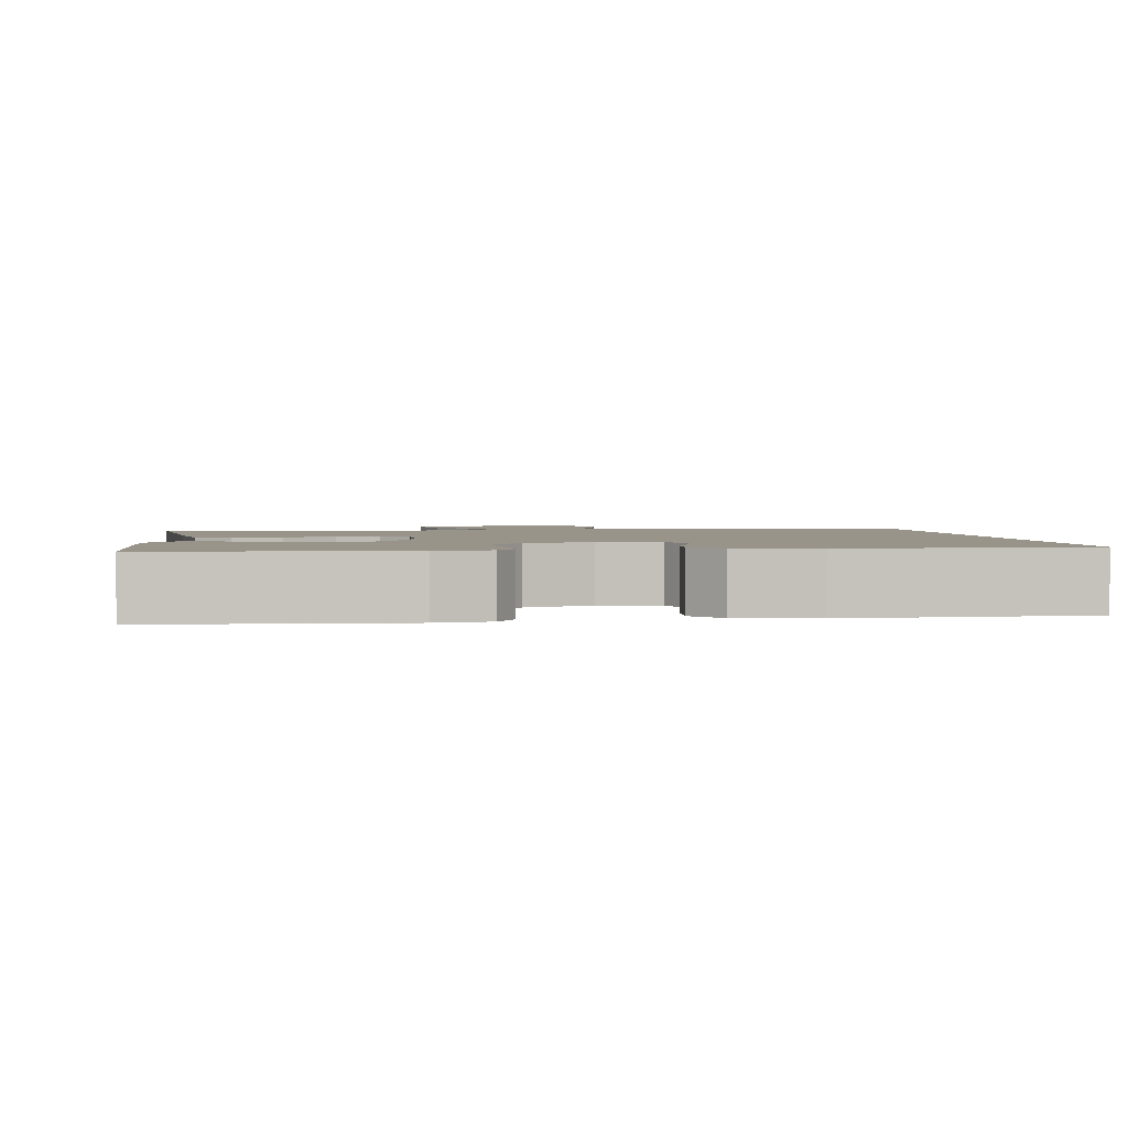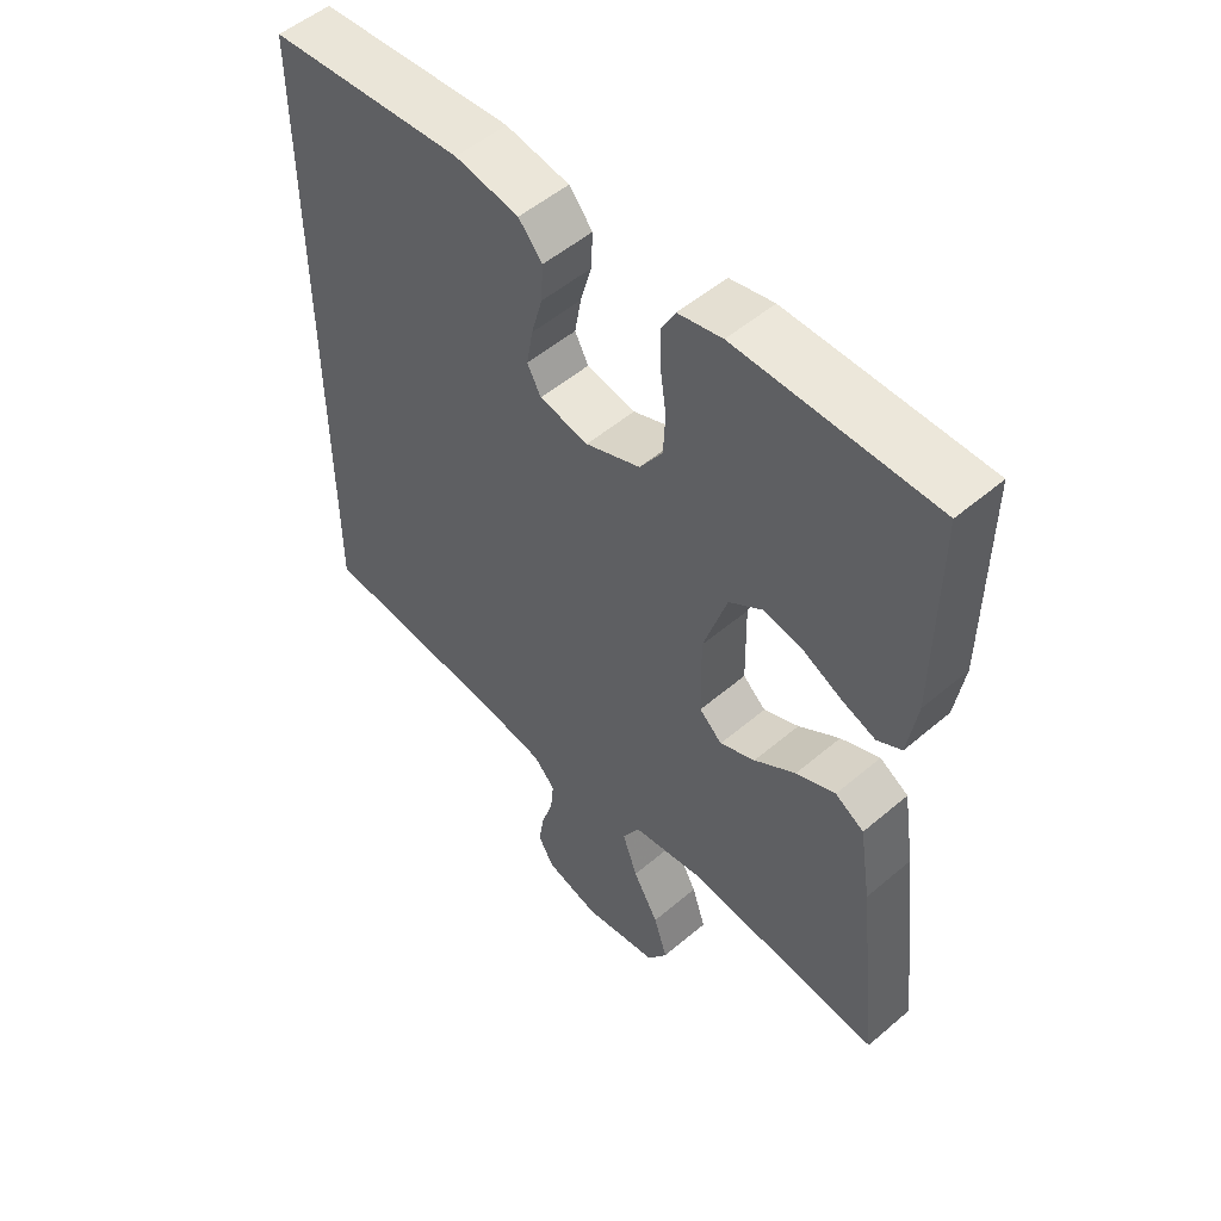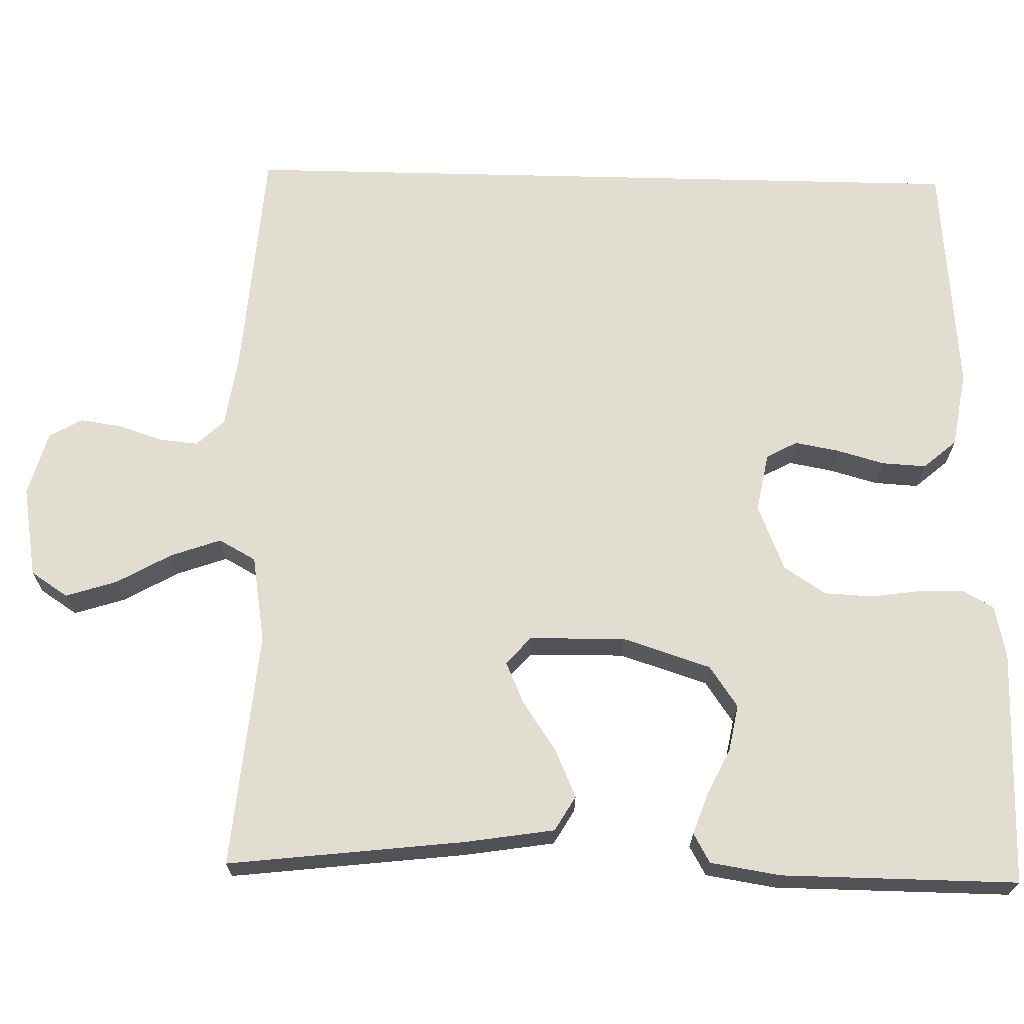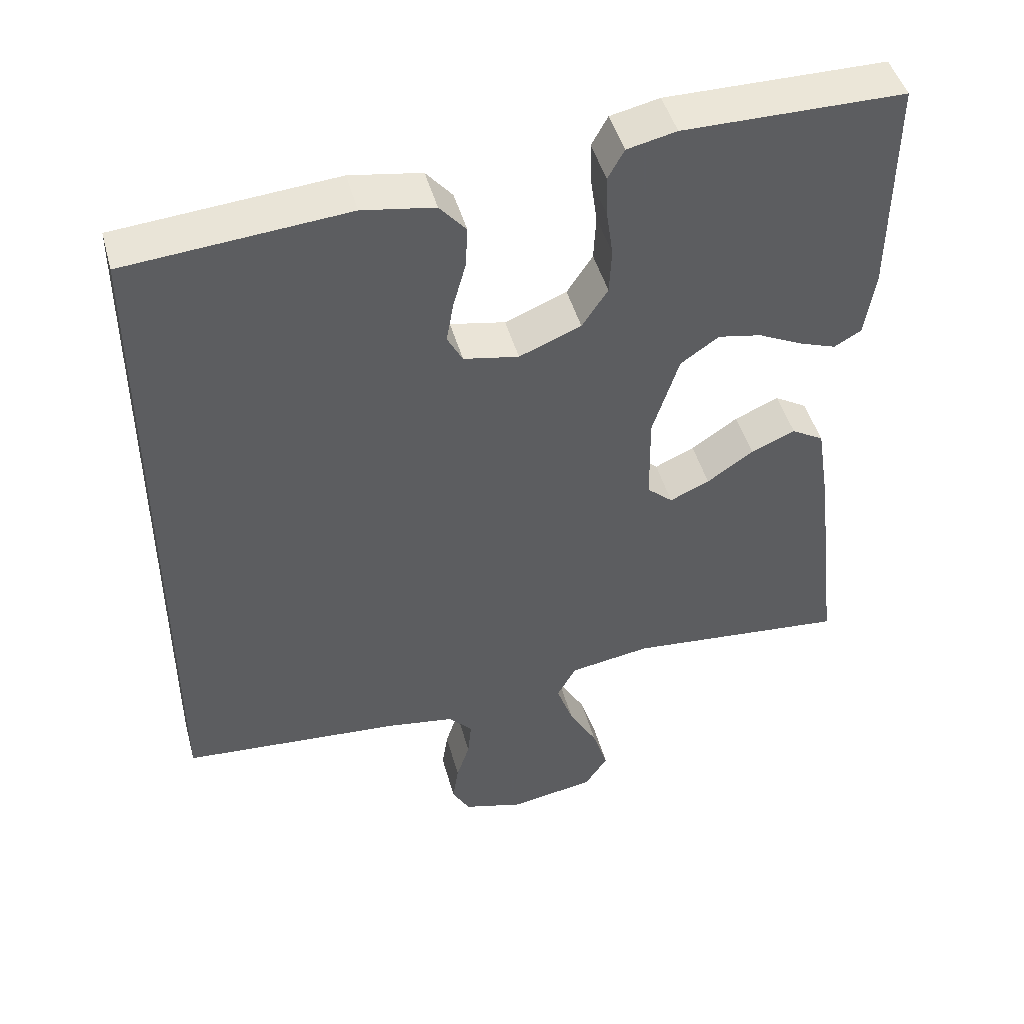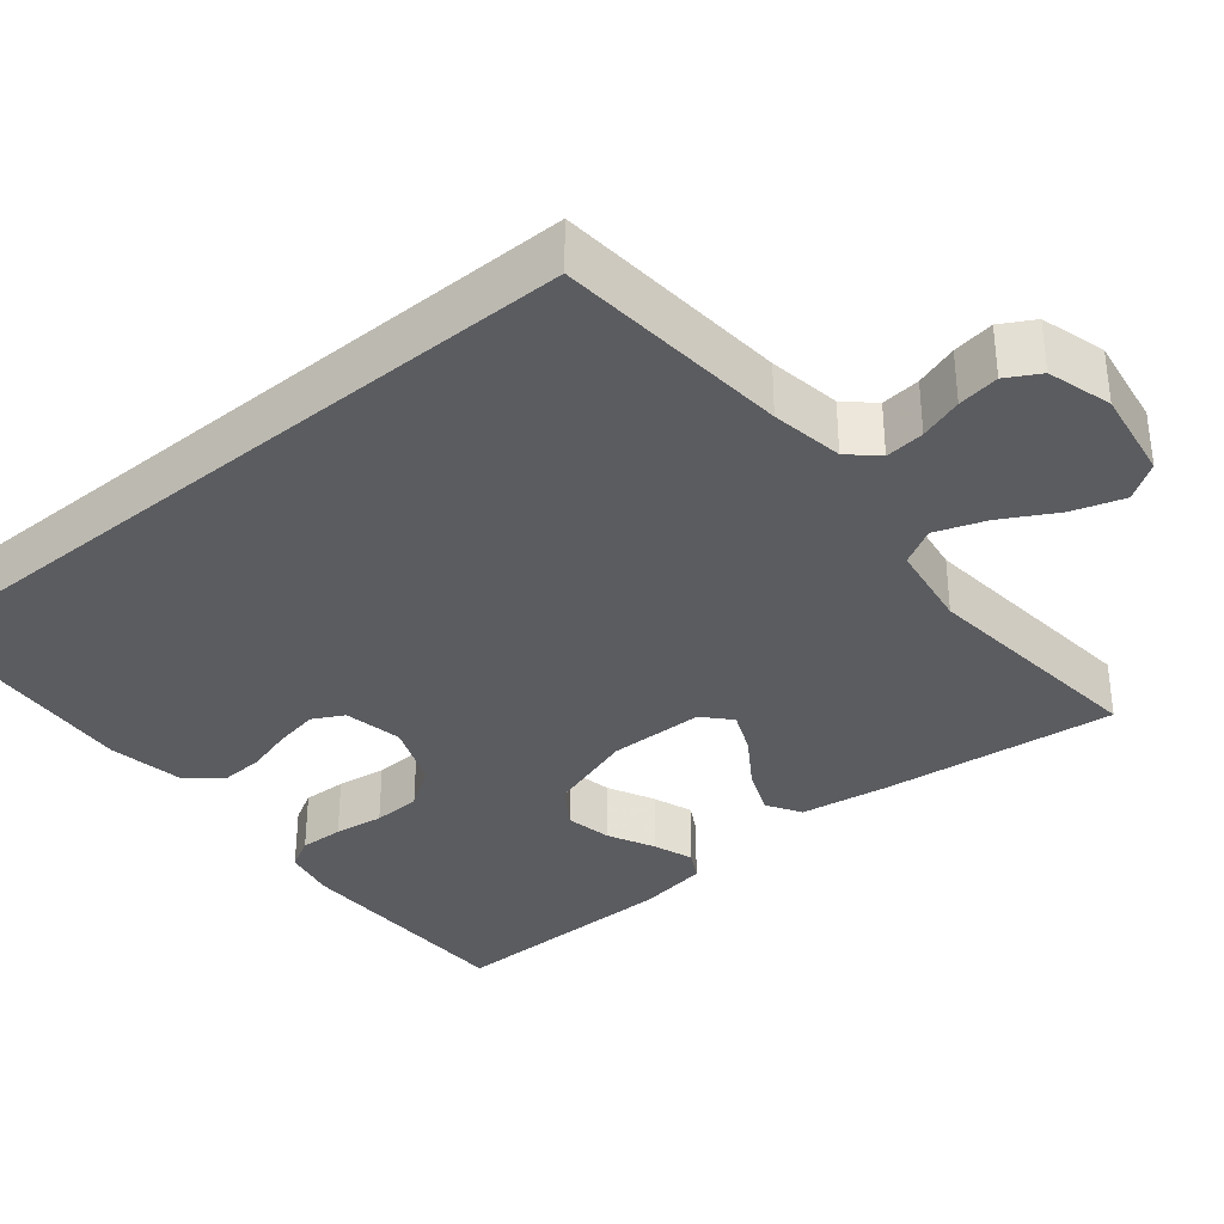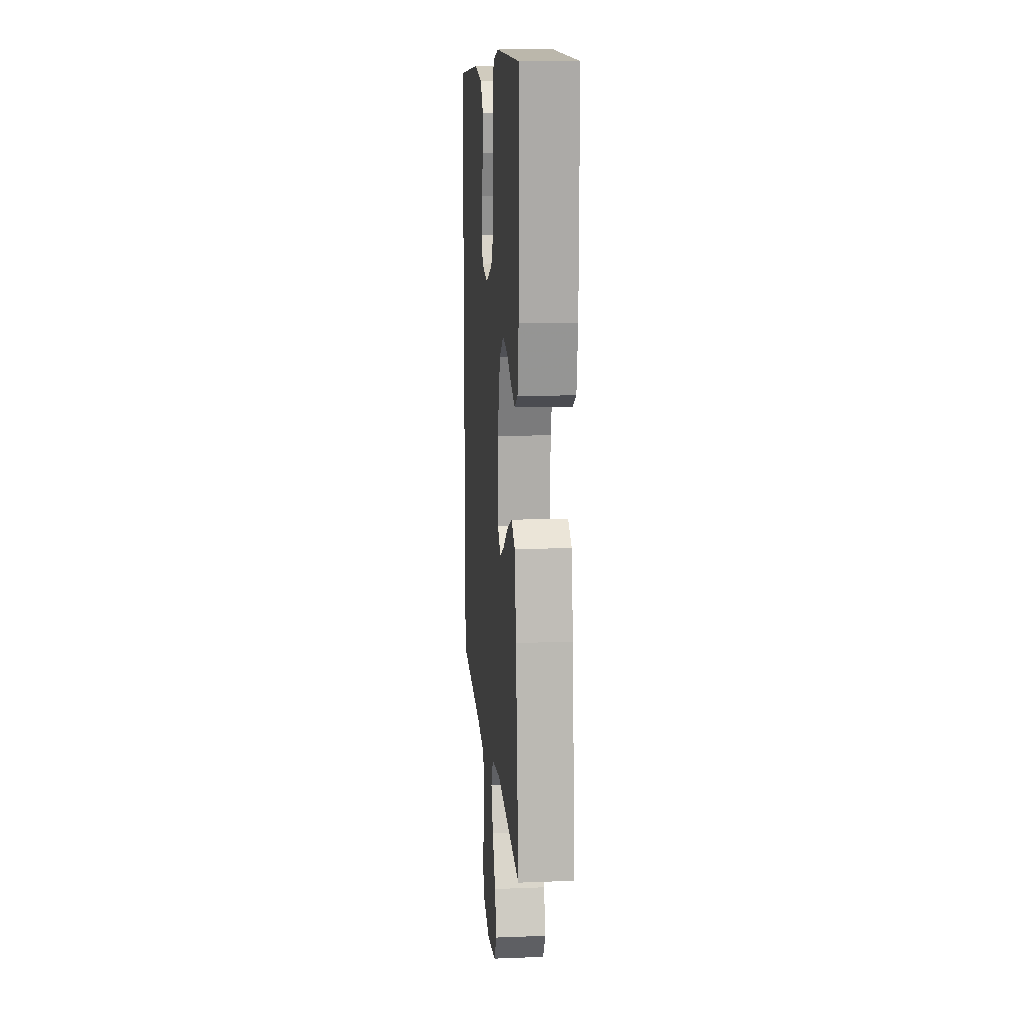
<metadata>
{"format":"obj","ext":"obj","renderer":"f3d","projection":"perspective","resolution":1024,"background":"white","views":[{"elev":1.9,"azim":-6.0,"up":"+Y"},{"elev":52.6,"azim":-132.4,"up":"+Z"},{"elev":68.4,"azim":-88.6,"up":"+Y"},{"elev":46.4,"azim":164.9,"up":"+Z"},{"elev":-34.7,"azim":129.8,"up":"+Y"},{"elev":14.0,"azim":-94.9,"up":"+Z"}]}
</metadata>
<code>
v -0.5 0.07 0.5
v -0.2 0.07 0.501
v -0.133 0.07 0.486
v -0.111 0.07 0.446
v -0.113 0.07 0.39
v -0.122 0.07 0.327
v -0.119 0.07 0.265
v -0.084 0.07 0.212
v 0 0.07 0.178
v 0.075 0.07 0.192
v 0.096 0.07 0.231
v 0.086 0.07 0.287
v 0.069 0.07 0.348
v 0.066 0.07 0.404
v 0.102 0.07 0.446
v 0.2 0.07 0.462
v 0.5 0.07 0.436
v 0.5 0.07 -0.509
v 0.2 0.07 -0.531
v 0.108 0.07 -0.545
v 0.075 0.07 -0.58
v 0.08 0.07 -0.63
v 0.098 0.07 -0.685
v 0.106 0.07 -0.738
v 0.082 0.07 -0.78
v 0 0.07 -0.803
v -0.116 0.07 -0.783
v -0.147 0.07 -0.736
v -0.126 0.07 -0.671
v -0.087 0.07 -0.602
v -0.064 0.07 -0.538
v -0.09 0.07 -0.491
v -0.2 0.07 -0.473
v -0.5 0.07 -0.5
v -0.465 0.07 -0.2
v -0.447 0.07 -0.086
v -0.403 0.07 -0.06
v -0.343 0.07 -0.086
v -0.28 0.07 -0.129
v -0.226 0.07 -0.153
v -0.191 0.07 -0.122
v -0.189 0.07 0
v -0.225 0.07 0.112
v -0.277 0.07 0.148
v -0.336 0.07 0.137
v -0.396 0.07 0.108
v -0.447 0.07 0.09
v -0.484 0.07 0.111
v -0.498 0.07 0.2
v -0.5 0 0.5
v -0.2 0 0.501
v -0.133 0 0.486
v -0.111 0 0.446
v -0.113 0 0.39
v -0.122 0 0.327
v -0.119 0 0.265
v -0.084 0 0.212
v 0 0 0.178
v 0.075 0 0.192
v 0.096 0 0.231
v 0.086 0 0.287
v 0.069 0 0.348
v 0.066 0 0.404
v 0.102 0 0.446
v 0.2 0 0.462
v 0.5 0 0.436
v 0.5 0 -0.509
v 0.2 0 -0.531
v 0.108 0 -0.545
v 0.075 0 -0.58
v 0.08 0 -0.63
v 0.098 0 -0.685
v 0.106 0 -0.738
v 0.082 0 -0.78
v 0 0 -0.803
v -0.116 0 -0.783
v -0.147 0 -0.736
v -0.126 0 -0.671
v -0.087 0 -0.602
v -0.064 0 -0.538
v -0.09 0 -0.491
v -0.2 0 -0.473
v -0.5 0 -0.5
v -0.465 0 -0.2
v -0.447 0 -0.086
v -0.403 0 -0.06
v -0.343 0 -0.086
v -0.28 0 -0.129
v -0.226 0 -0.153
v -0.191 0 -0.122
v -0.189 0 0
v -0.225 0 0.112
v -0.277 0 0.148
v -0.336 0 0.137
v -0.396 0 0.108
v -0.447 0 0.09
v -0.484 0 0.111
v -0.498 0 0.2
f 4 5 6
f 3 4 6
f 2 3 6
f 1 2 6
f 49 1 6
f 48 49 6
f 47 48 6
f 46 47 6
f 45 46 6
f 44 45 6 7
f 43 44 7 8
f 42 43 8 9
f 41 42 9 10
f 37 38 39
f 36 37 39
f 35 36 39
f 34 35 39
f 33 34 39
f 32 33 39 40
f 31 32 40 41
f 28 29 30
f 27 28 30
f 26 27 30
f 25 26 30
f 24 25 30
f 23 24 30
f 22 23 30
f 21 22 30 31
f 31 41 10
f 21 31 10
f 20 21 10
f 16 17 18
f 15 16 18
f 14 15 18
f 13 14 18
f 12 13 18
f 11 12 18
f 11 18 19
f 10 11 19 20
f 55 54 53
f 55 53 52
f 55 52 51
f 55 51 50
f 55 50 98
f 55 98 97
f 55 97 96
f 55 96 95
f 55 95 94
f 56 55 94 93
f 57 56 93 92
f 58 57 92 91
f 59 58 91 90
f 88 87 86
f 88 86 85
f 88 85 84
f 88 84 83
f 88 83 82
f 89 88 82 81
f 90 89 81 80
f 79 78 77
f 79 77 76
f 79 76 75
f 79 75 74
f 79 74 73
f 79 73 72
f 79 72 71
f 80 79 71 70
f 59 90 80
f 59 80 70
f 59 70 69
f 67 66 65
f 67 65 64
f 67 64 63
f 67 63 62
f 67 62 61
f 67 61 60
f 68 67 60
f 69 68 60 59
f 1 50 51 2
f 2 51 52 3
f 3 52 53 4
f 4 53 54 5
f 5 54 55 6
f 6 55 56 7
f 7 56 57 8
f 8 57 58 9
f 9 58 59 10
f 10 59 60 11
f 11 60 61 12
f 12 61 62 13
f 13 62 63 14
f 14 63 64 15
f 15 64 65 16
f 16 65 66 17
f 17 66 67 18
f 18 67 68 19
f 19 68 69 20
f 20 69 70 21
f 21 70 71 22
f 22 71 72 23
f 23 72 73 24
f 24 73 74 25
f 25 74 75 26
f 26 75 76 27
f 27 76 77 28
f 28 77 78 29
f 29 78 79 30
f 30 79 80 31
f 31 80 81 32
f 32 81 82 33
f 33 82 83 34
f 34 83 84 35
f 35 84 85 36
f 36 85 86 37
f 37 86 87 38
f 38 87 88 39
f 39 88 89 40
f 40 89 90 41
f 41 90 91 42
f 42 91 92 43
f 43 92 93 44
f 44 93 94 45
f 45 94 95 46
f 46 95 96 47
f 47 96 97 48
f 48 97 98 49
f 49 98 50 1

</code>
